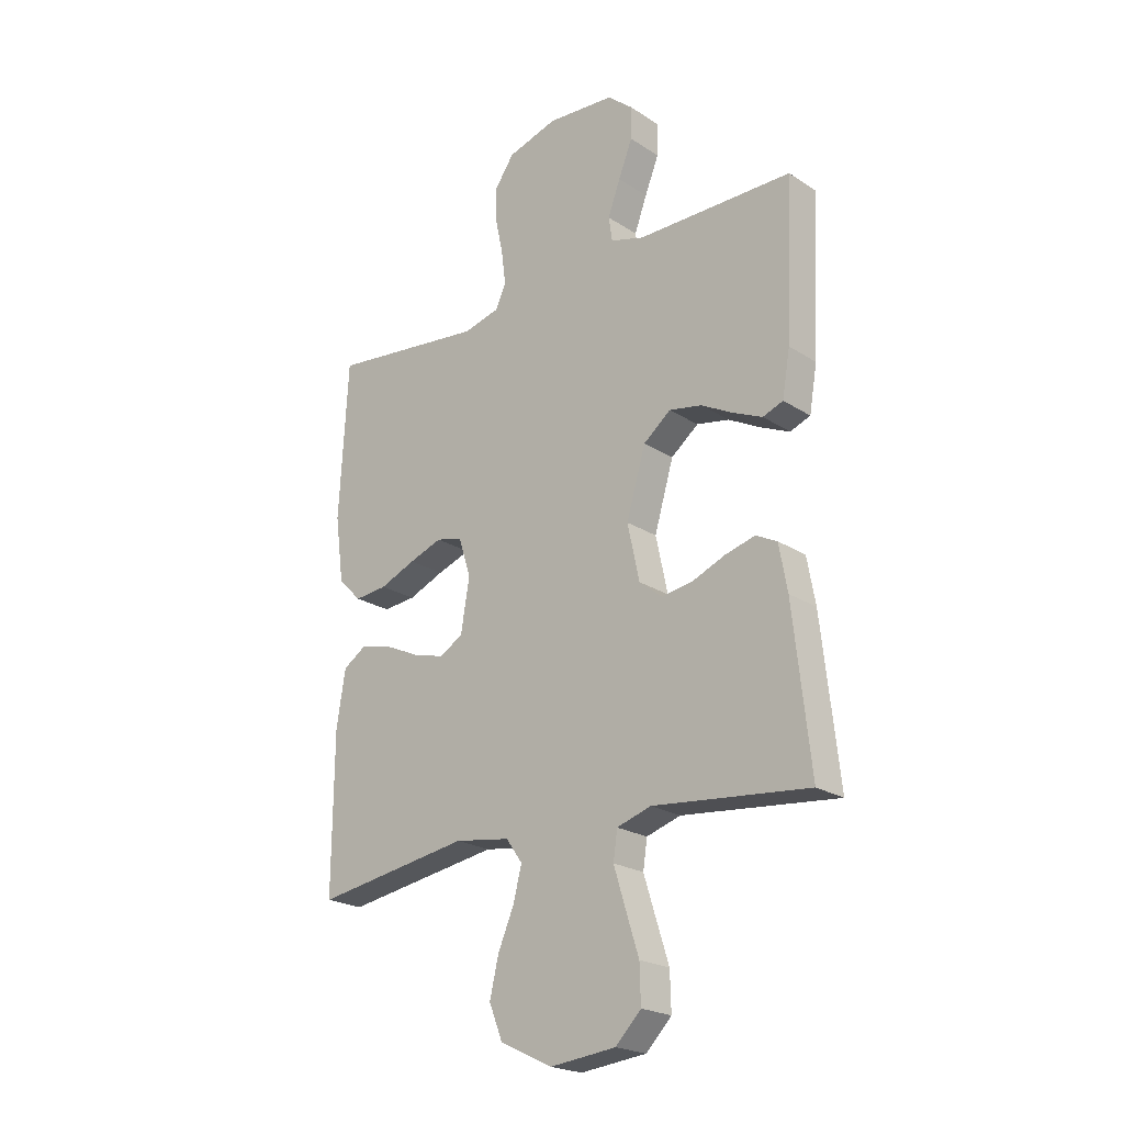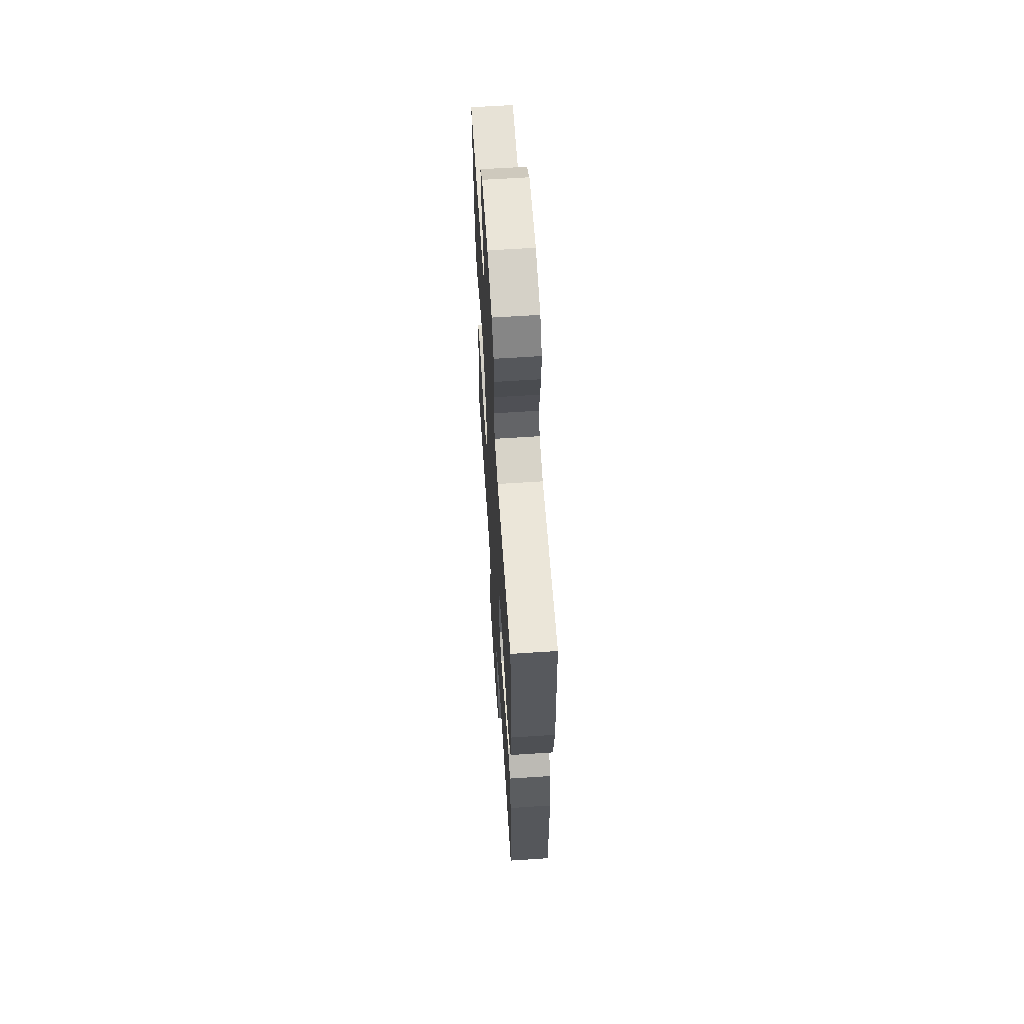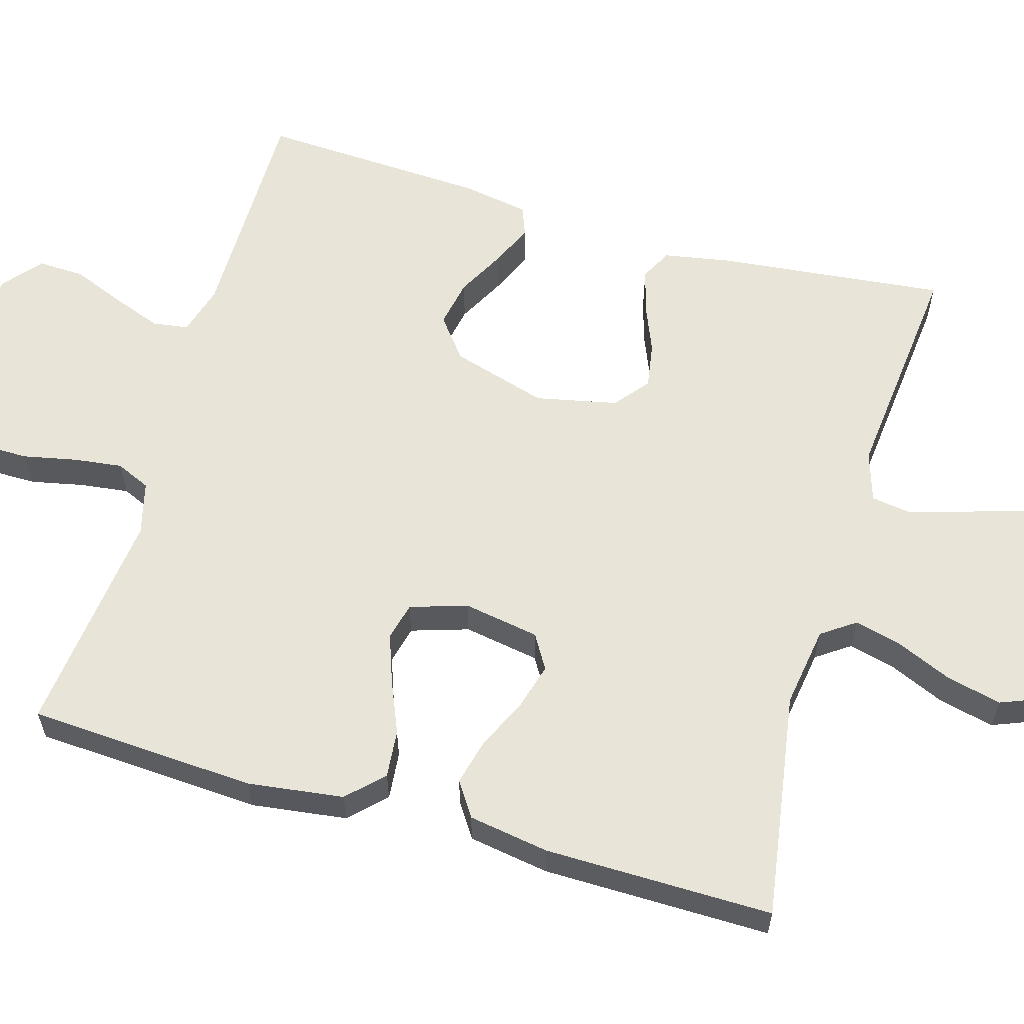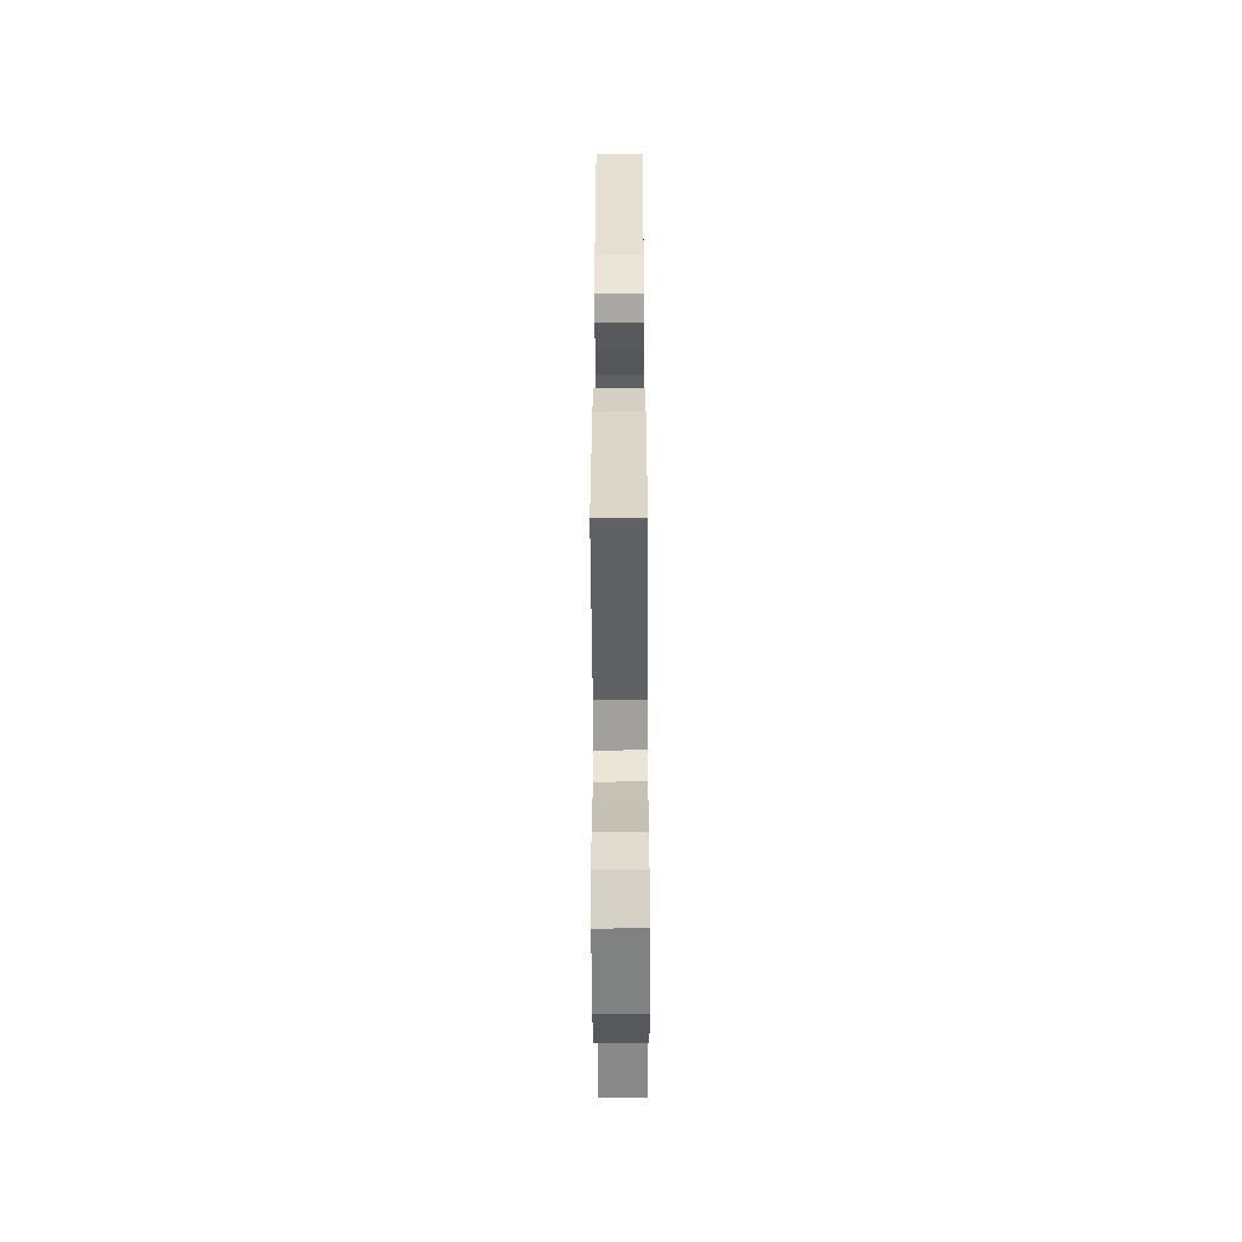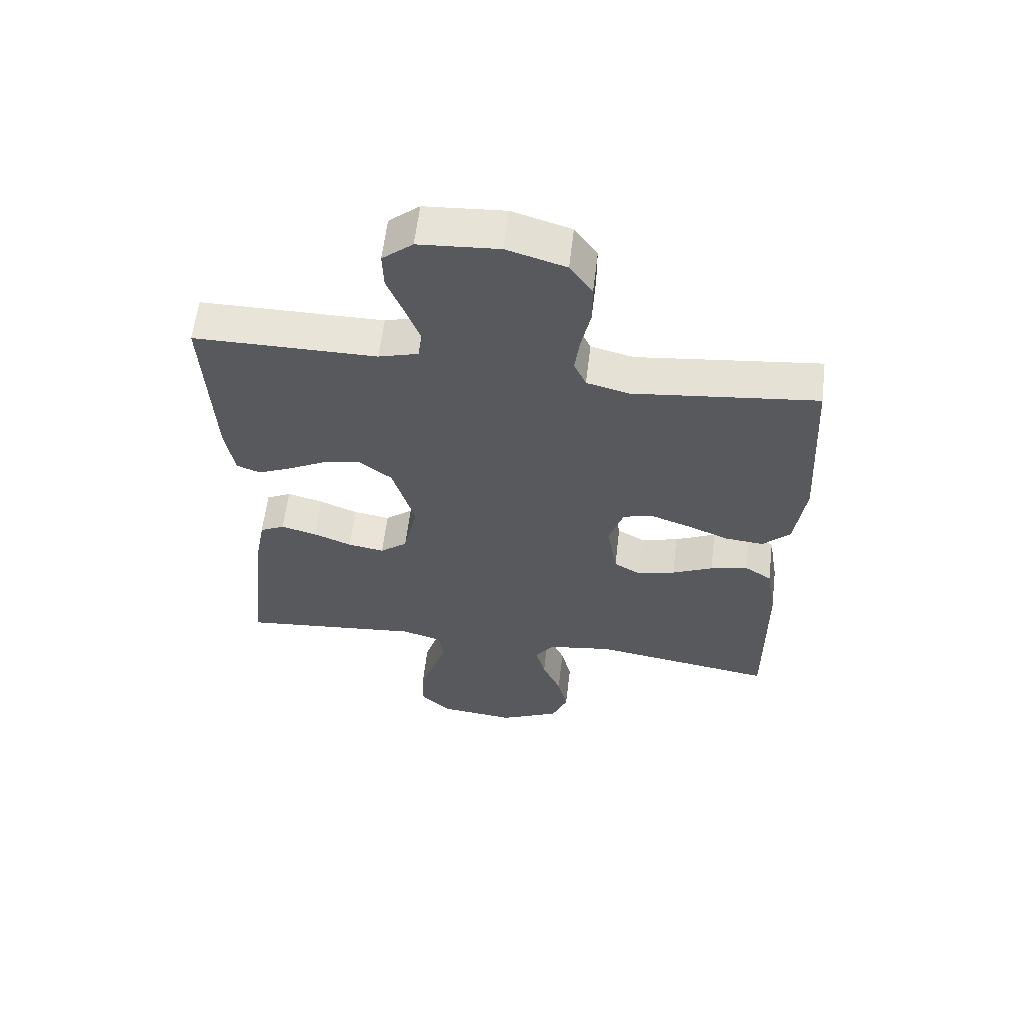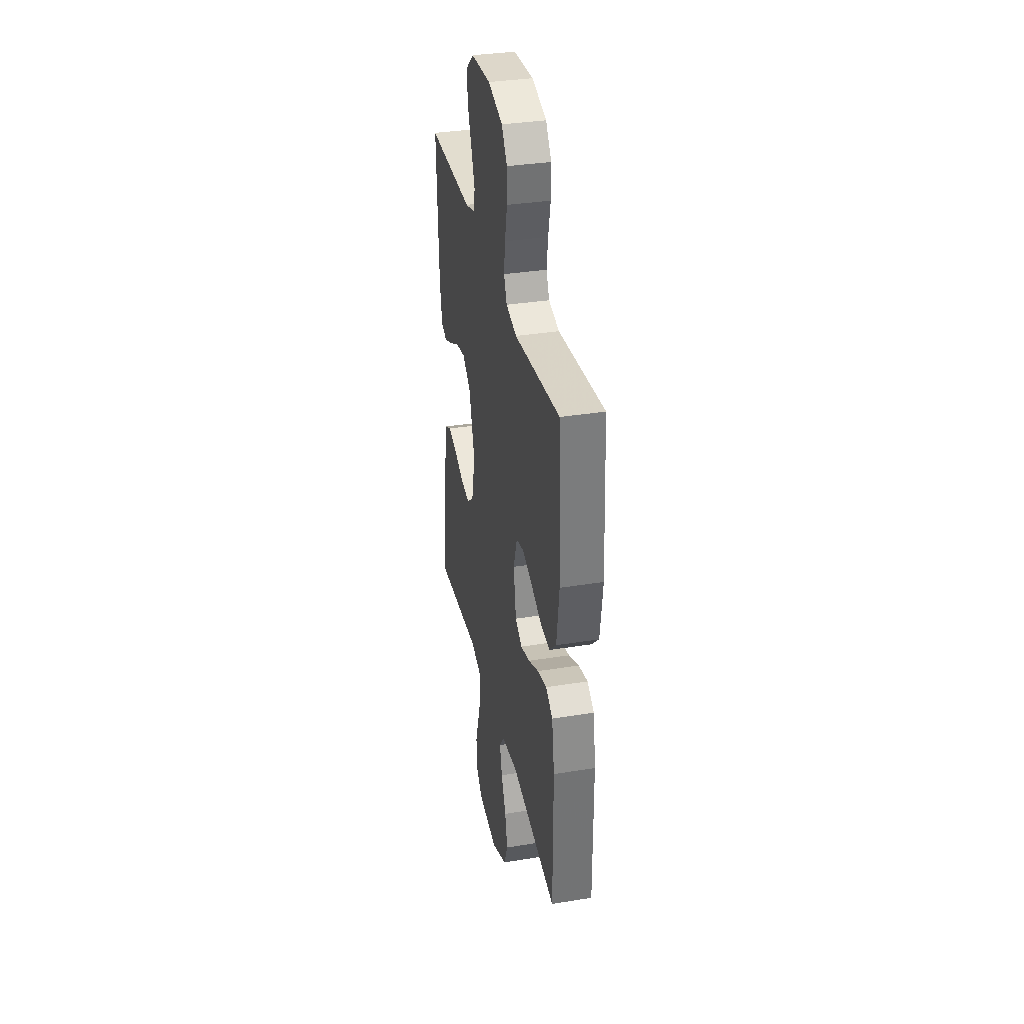
<metadata>
{"format":"obj","ext":"obj","renderer":"f3d","projection":"perspective","resolution":1024,"background":"white","views":[{"elev":-22.0,"azim":-138.3,"up":"+Z"},{"elev":63.1,"azim":86.2,"up":"+Z"},{"elev":60.2,"azim":106.3,"up":"+Y"},{"elev":-54.0,"azim":-89.7,"up":"+Z"},{"elev":60.2,"azim":6.8,"up":"+Z"},{"elev":35.0,"azim":77.8,"up":"+Z"}]}
</metadata>
<code>
v 0.5 0.07 -0.5
v 0.2 0.07 -0.452
v 0.093 0.07 -0.468
v 0.062 0.07 -0.512
v 0.078 0.07 -0.575
v 0.109 0.07 -0.647
v 0.126 0.07 -0.72
v 0.1 0.07 -0.785
v 0 0.07 -0.833
v -0.127 0.07 -0.819
v -0.176 0.07 -0.769
v -0.174 0.07 -0.698
v -0.149 0.07 -0.619
v -0.126 0.07 -0.545
v -0.134 0.07 -0.491
v -0.2 0.07 -0.47
v -0.5 0.07 -0.5
v -0.467 0.07 -0.2
v -0.451 0.07 -0.112
v -0.41 0.07 -0.091
v -0.352 0.07 -0.107
v -0.289 0.07 -0.133
v -0.229 0.07 -0.143
v -0.184 0.07 -0.107
v -0.161 0.07 0
v -0.198 0.07 0.126
v -0.251 0.07 0.168
v -0.314 0.07 0.156
v -0.376 0.07 0.123
v -0.432 0.07 0.098
v -0.471 0.07 0.113
v -0.486 0.07 0.2
v -0.5 0.07 0.5
v -0.2 0.07 0.5
v -0.135 0.07 0.519
v -0.128 0.07 0.566
v -0.152 0.07 0.631
v -0.179 0.07 0.699
v -0.181 0.07 0.76
v -0.131 0.07 0.802
v 0 0.07 0.811
v 0.096 0.07 0.782
v 0.133 0.07 0.729
v 0.133 0.07 0.663
v 0.118 0.07 0.592
v 0.11 0.07 0.529
v 0.13 0.07 0.484
v 0.2 0.07 0.466
v 0.5 0.07 0.5
v 0.517 0.07 0.2
v 0.5 0.07 0.074
v 0.455 0.07 0.029
v 0.392 0.07 0.035
v 0.323 0.07 0.064
v 0.259 0.07 0.087
v 0.209 0.07 0.075
v 0.185 0.07 0
v 0.202 0.07 -0.1
v 0.247 0.07 -0.127
v 0.308 0.07 -0.11
v 0.375 0.07 -0.079
v 0.436 0.07 -0.064
v 0.481 0.07 -0.094
v 0.498 0.07 -0.2
v 0.5 0 -0.5
v 0.2 0 -0.452
v 0.093 0 -0.468
v 0.062 0 -0.512
v 0.078 0 -0.575
v 0.109 0 -0.647
v 0.126 0 -0.72
v 0.1 0 -0.785
v 0 0 -0.833
v -0.127 0 -0.819
v -0.176 0 -0.769
v -0.174 0 -0.698
v -0.149 0 -0.619
v -0.126 0 -0.545
v -0.134 0 -0.491
v -0.2 0 -0.47
v -0.5 0 -0.5
v -0.467 0 -0.2
v -0.451 0 -0.112
v -0.41 0 -0.091
v -0.352 0 -0.107
v -0.289 0 -0.133
v -0.229 0 -0.143
v -0.184 0 -0.107
v -0.161 0 0
v -0.198 0 0.126
v -0.251 0 0.168
v -0.314 0 0.156
v -0.376 0 0.123
v -0.432 0 0.098
v -0.471 0 0.113
v -0.486 0 0.2
v -0.5 0 0.5
v -0.2 0 0.5
v -0.135 0 0.519
v -0.128 0 0.566
v -0.152 0 0.631
v -0.179 0 0.699
v -0.181 0 0.76
v -0.131 0 0.802
v 0 0 0.811
v 0.096 0 0.782
v 0.133 0 0.729
v 0.133 0 0.663
v 0.118 0 0.592
v 0.11 0 0.529
v 0.13 0 0.484
v 0.2 0 0.466
v 0.5 0 0.5
v 0.517 0 0.2
v 0.5 0 0.074
v 0.455 0 0.029
v 0.392 0 0.035
v 0.323 0 0.064
v 0.259 0 0.087
v 0.209 0 0.075
v 0.185 0 0
v 0.202 0 -0.1
v 0.247 0 -0.127
v 0.308 0 -0.11
v 0.375 0 -0.079
v 0.436 0 -0.064
v 0.481 0 -0.094
v 0.498 0 -0.2
f 63 64 1 2
f 60 61 62 63
f 59 60 63 2
f 58 59 2 3
f 57 58 3 4
f 51 52 53 54
f 51 54 55
f 48 49 50 51
f 47 48 51 55
f 46 47 55 56
f 42 43 44 45
f 42 45 46
f 41 42 46
f 37 38 39 40
f 36 37 40 41
f 35 36 41 46
f 31 32 33 34
f 28 29 30 31
f 28 31 34 35
f 19 20 21 22
f 19 22 23
f 16 17 18 19
f 15 16 19 23
f 10 11 12 13
f 10 13 14
f 9 10 14
f 8 9 14 15
f 5 6 7 8
f 4 5 8 15
f 35 46 56 57
f 27 28 35
f 26 27 35 57
f 25 26 57 4
f 4 15 23 24
f 4 24 25
f 66 65 128 127
f 127 126 125 124
f 66 127 124 123
f 67 66 123 122
f 68 67 122 121
f 118 117 116 115
f 119 118 115
f 115 114 113 112
f 119 115 112 111
f 120 119 111 110
f 109 108 107 106
f 110 109 106
f 110 106 105
f 104 103 102 101
f 105 104 101 100
f 110 105 100 99
f 98 97 96 95
f 95 94 93 92
f 99 98 95 92
f 86 85 84 83
f 87 86 83
f 83 82 81 80
f 87 83 80 79
f 77 76 75 74
f 78 77 74
f 78 74 73
f 79 78 73 72
f 72 71 70 69
f 79 72 69 68
f 121 120 110 99
f 99 92 91
f 121 99 91 90
f 68 121 90 89
f 88 87 79 68
f 89 88 68
f 1 65 66 2
f 2 66 67 3
f 3 67 68 4
f 4 68 69 5
f 5 69 70 6
f 6 70 71 7
f 7 71 72 8
f 8 72 73 9
f 9 73 74 10
f 10 74 75 11
f 11 75 76 12
f 12 76 77 13
f 13 77 78 14
f 14 78 79 15
f 15 79 80 16
f 16 80 81 17
f 17 81 82 18
f 18 82 83 19
f 19 83 84 20
f 20 84 85 21
f 21 85 86 22
f 22 86 87 23
f 23 87 88 24
f 24 88 89 25
f 25 89 90 26
f 26 90 91 27
f 27 91 92 28
f 28 92 93 29
f 29 93 94 30
f 30 94 95 31
f 31 95 96 32
f 32 96 97 33
f 33 97 98 34
f 34 98 99 35
f 35 99 100 36
f 36 100 101 37
f 37 101 102 38
f 38 102 103 39
f 39 103 104 40
f 40 104 105 41
f 41 105 106 42
f 42 106 107 43
f 43 107 108 44
f 44 108 109 45
f 45 109 110 46
f 46 110 111 47
f 47 111 112 48
f 48 112 113 49
f 49 113 114 50
f 50 114 115 51
f 51 115 116 52
f 52 116 117 53
f 53 117 118 54
f 54 118 119 55
f 55 119 120 56
f 56 120 121 57
f 57 121 122 58
f 58 122 123 59
f 59 123 124 60
f 60 124 125 61
f 61 125 126 62
f 62 126 127 63
f 63 127 128 64
f 64 128 65 1

</code>
